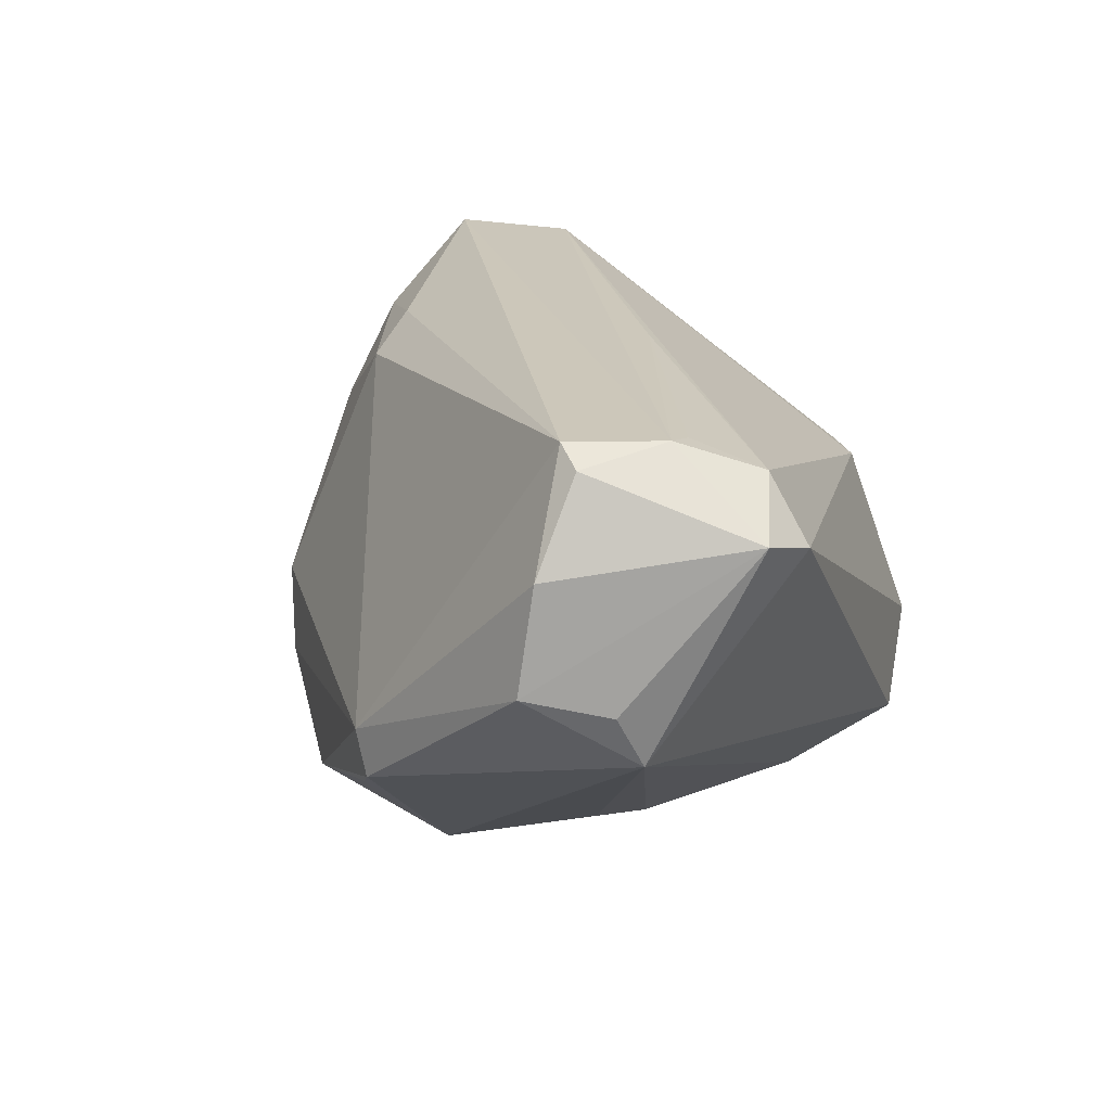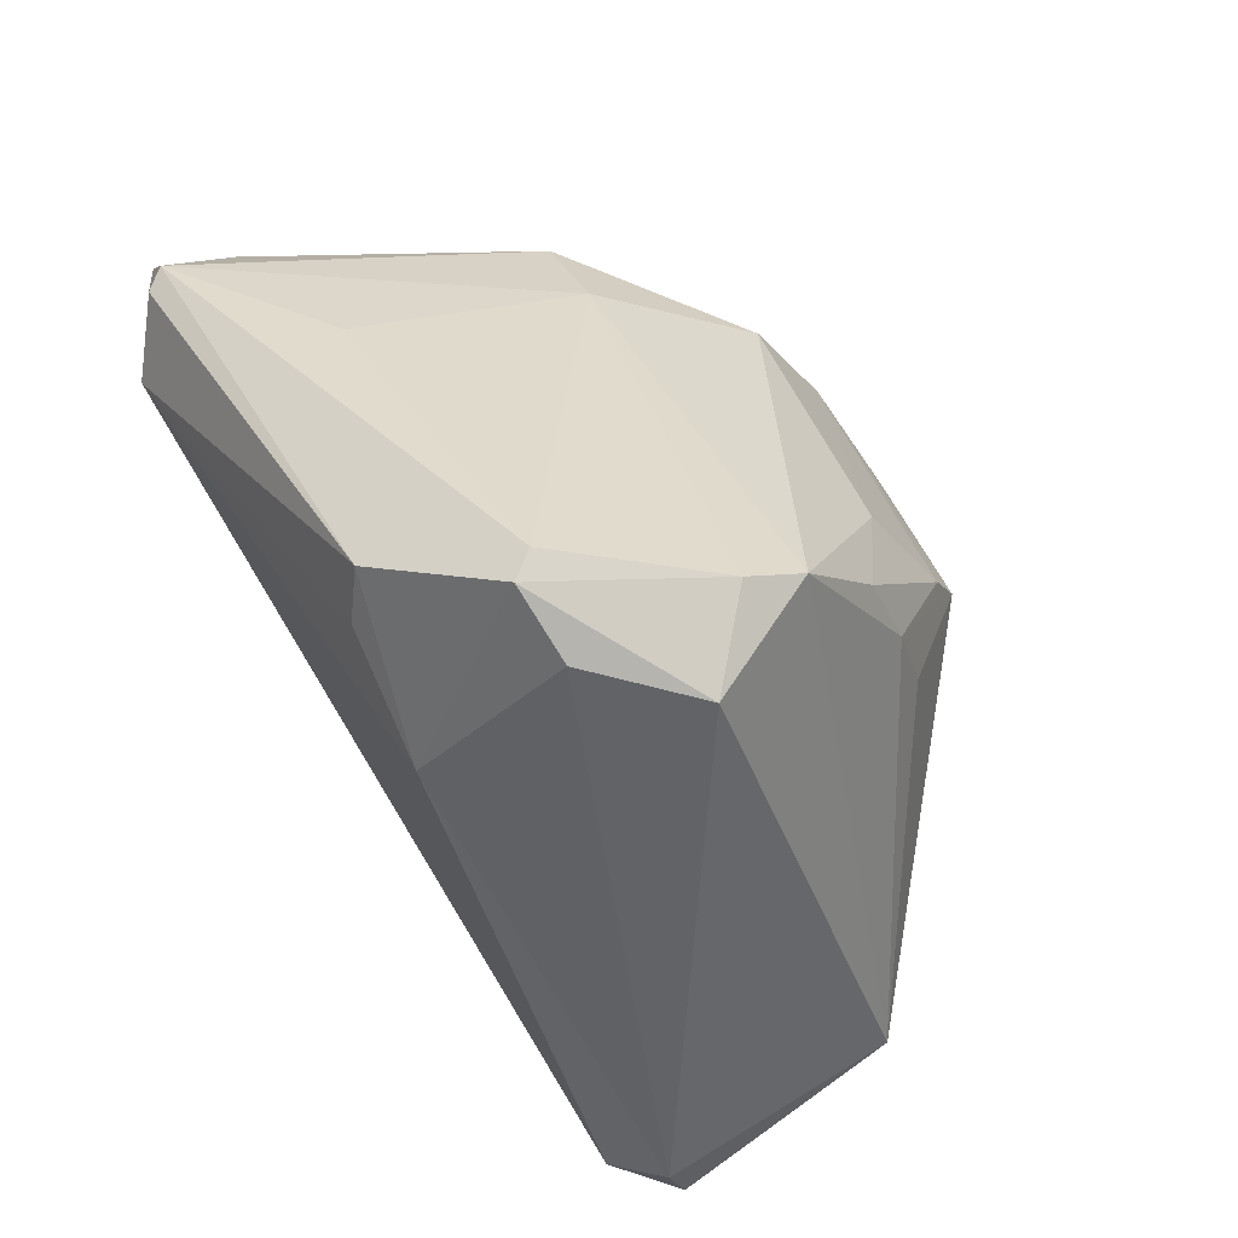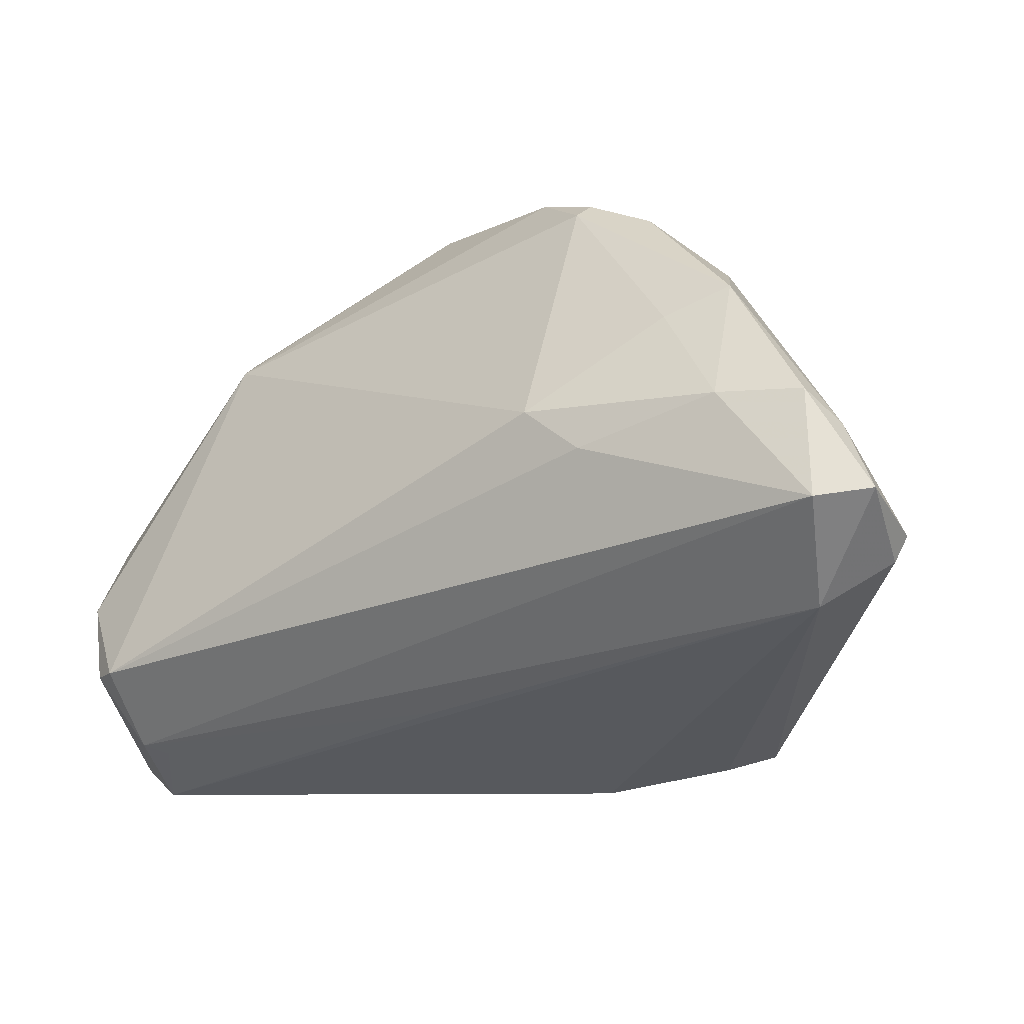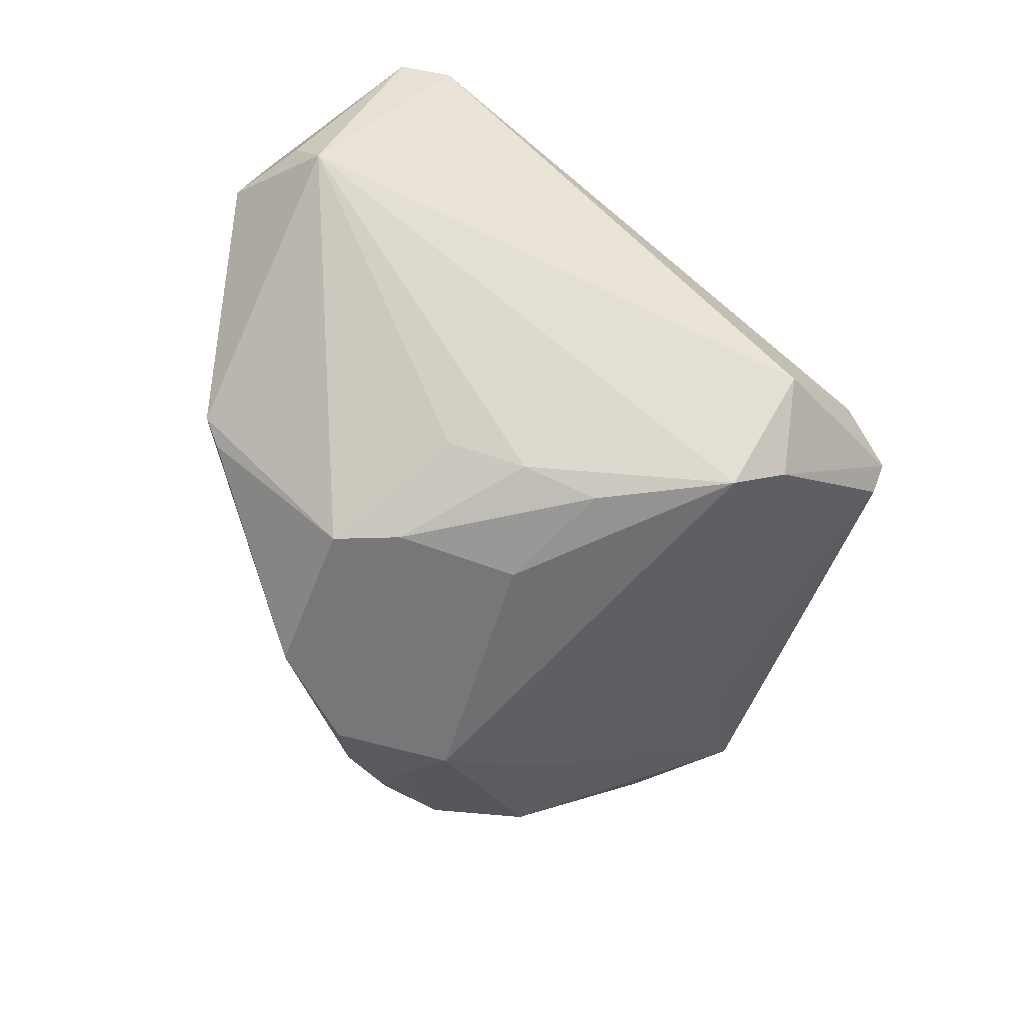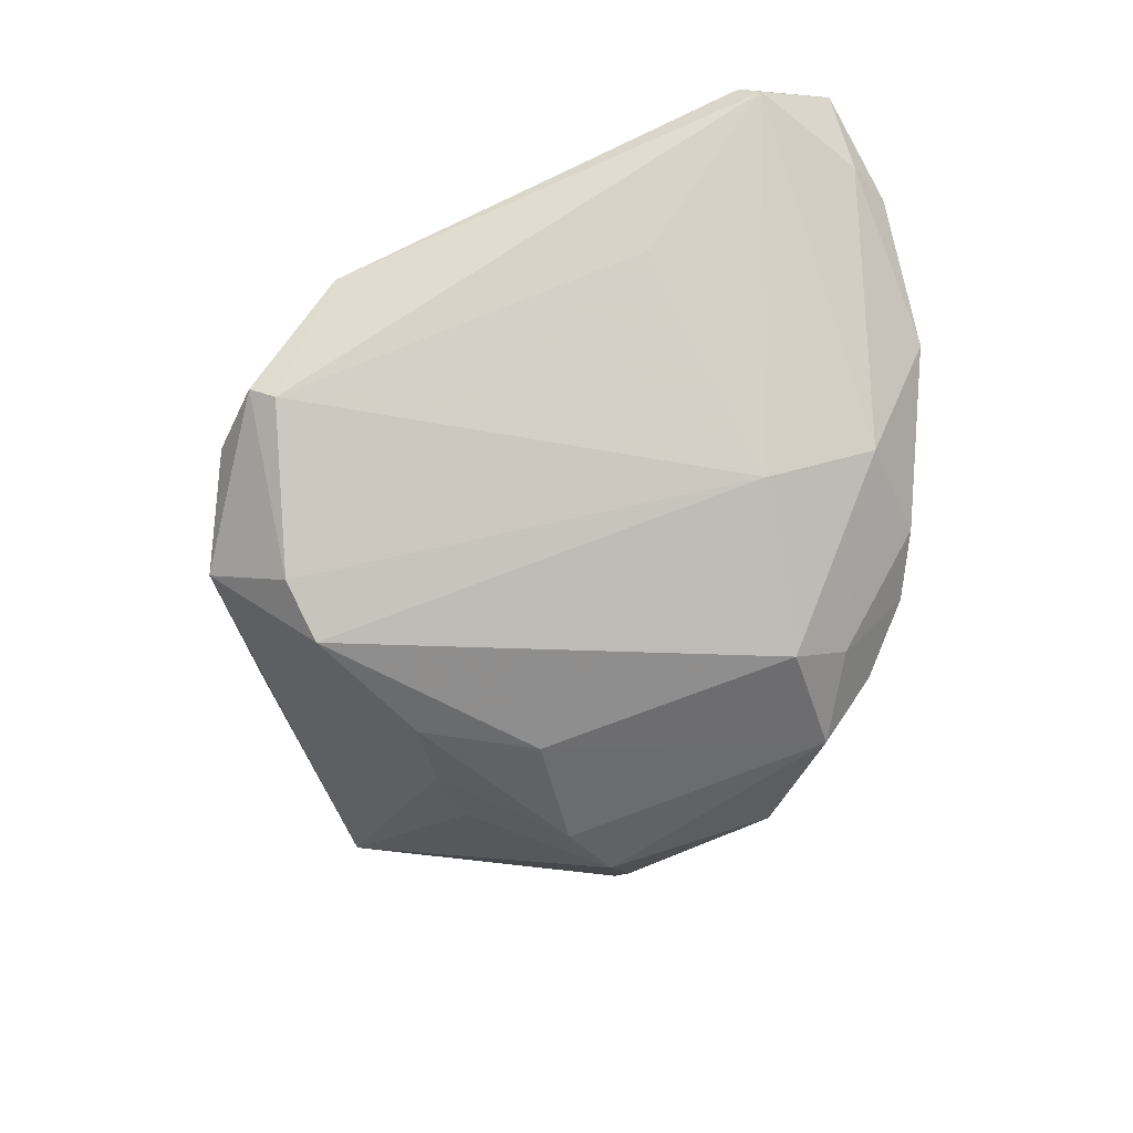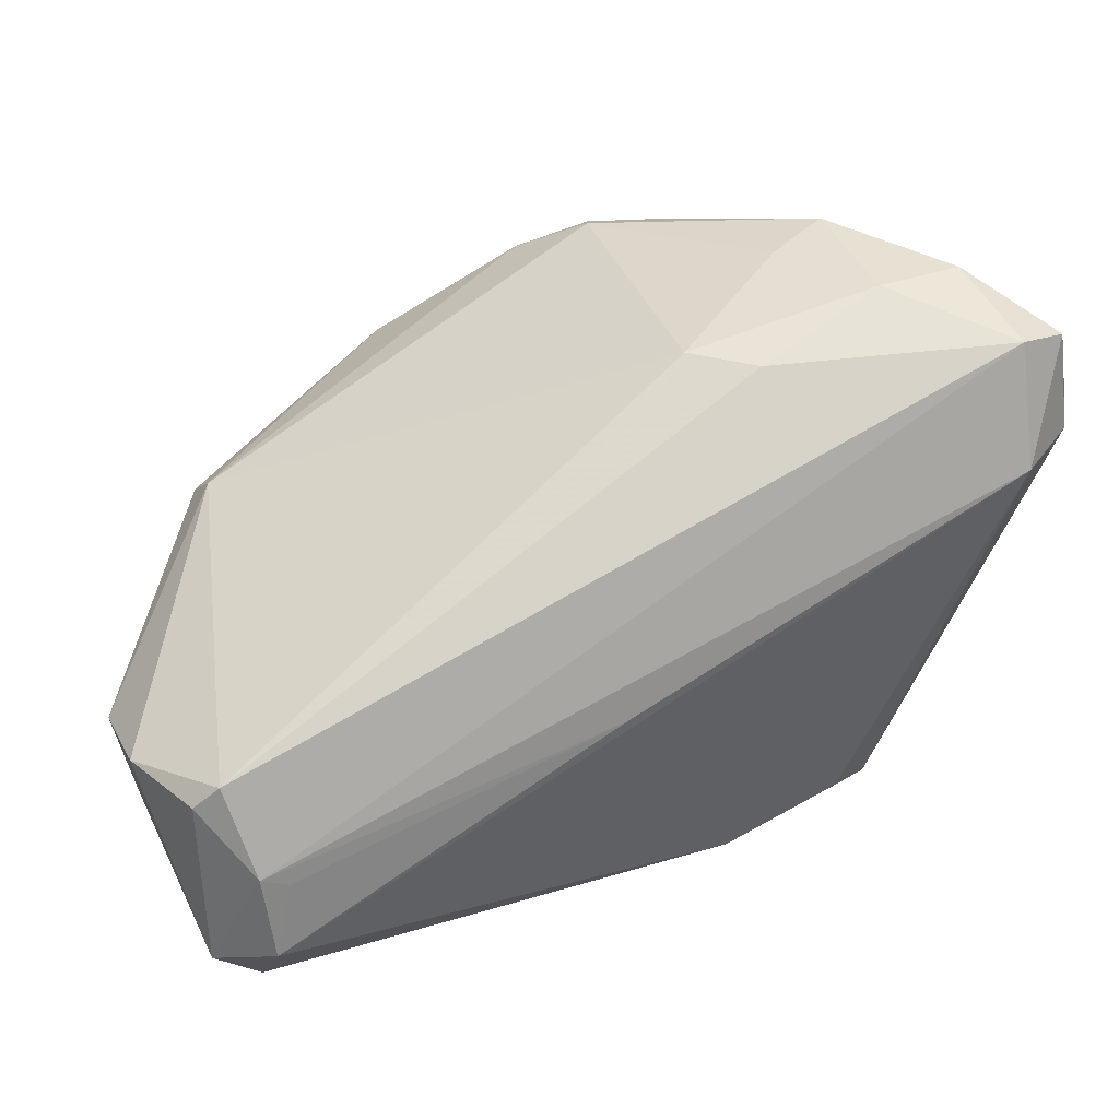
<metadata>
{"format":"obj","ext":"obj","renderer":"f3d","projection":"perspective","resolution":1024,"background":"white","views":[{"elev":21.5,"azim":-71.3,"up":"+Z"},{"elev":-51.0,"azim":124.7,"up":"+Y"},{"elev":31.3,"azim":19.2,"up":"+Y"},{"elev":-69.2,"azim":-35.1,"up":"+Z"},{"elev":-50.7,"azim":87.5,"up":"+Z"},{"elev":12.7,"azim":-13.7,"up":"+Y"}]}
</metadata>
<code>
v 0.0279 0.03889 0.007425
v -0.008095 -0.01408 -0.02784
v -0.02126 0.006 -0.0281
v -0.001748 -0.002756 -0.02931
v 0.01777 -0.03006 -0.02553
v 0.02997 0.03279 0.02076
v -0.001362 0.03433 -0.01634
v 0.03625 -0.02679 0.003532
v 0.00607 0.03749 -0.0112
v 0.04079 0.007151 0.004686
v 0.0518 0.01937 0.02098
v -0.03543 -0.02583 0.02898
v -0.04872 -0.02279 0.003805
v -0.01525 0.0009627 -0.02926
v -0.04224 -0.01477 0.02951
v 0.008513 0.02627 0.02034
v 0.01708 -0.03199 0.01094
v -0.01645 -0.01061 -0.02507
v 0.04286 0.02746 0.02951
v -0.05031 -0.01485 0.01767
v 0.004868 0.03071 -0.01918
v 0.0053 0.03752 -0.008241
v 0.01587 0.02508 0.02399
v -0.005569 0.0294 -0.02278
v -0.0385 -0.02496 0.02951
v 0.02144 0.03559 0.01072
v -0.03657 -0.03428 0.02691
v 0.03128 -0.02693 0.007832
v -0.04488 -0.01733 0.02765
v -0.03737 -0.03889 0.01965
v 0.007246 0.02465 -0.02299
v 0.0002218 -0.01119 0.02843
v -0.04285 -0.03608 0.02131
v 0.03931 0.03448 0.0198
v -0.03913 0.009446 -0.006593
v 0.02365 0.02049 -0.01261
v 0.02425 0.03266 -0.007801
v 0.04448 0.01368 0.02888
v 0.03161 -0.0348 -0.01096
v 0.03213 -0.03183 -0.01298
v 0.0141 0.03784 -0.008772
v -0.0518 -0.01354 0.005809
v 0.0132 -0.03889 -0.01973
v 0.000404 -0.01603 -0.02951
v 0.01249 -0.02671 -0.02921
v 0.0487 0.02774 0.02616
v -0.04636 -0.02505 -0.002155
v 0.05105 0.01701 0.02278
v 0.04366 0.03062 0.01934
v 0.0236 -0.0381 -0.0109
v -0.01684 0.02396 -0.0237
v -0.04014 0.007836 -0.01163
v -0.03735 0.009415 -0.01372
f 43 47 45
f 42 47 13
f 30 47 43
f 24 3 51
f 11 36 37
f 20 35 42
f 19 38 46
f 16 35 15
f 35 20 15
f 2 45 47
f 50 30 43
f 27 30 17
f 17 38 27
f 28 38 17
f 30 50 17
f 33 13 47
f 47 30 33
f 42 13 33
f 33 20 42
f 33 30 27
f 35 51 52
f 42 35 52
f 52 47 42
f 3 47 52
f 1 37 41
f 16 6 26
f 26 6 1
f 11 46 48
f 48 46 38
f 49 37 1
f 11 37 49
f 49 46 11
f 1 6 34
f 34 6 19
f 19 46 34
f 34 49 1
f 46 49 34
f 25 33 27
f 25 38 19
f 19 15 25
f 16 15 23
f 23 15 19
f 23 6 16
f 19 6 23
f 14 2 3
f 14 3 24
f 24 4 14
f 36 45 31
f 45 4 31
f 31 4 24
f 31 37 36
f 31 41 37
f 18 47 3
f 3 2 18
f 18 2 47
f 10 36 11
f 5 45 36
f 43 45 5
f 11 48 8
f 28 17 8
f 8 38 28
f 8 48 38
f 29 15 20
f 20 33 29
f 29 25 15
f 33 25 29
f 53 51 3
f 3 52 53
f 53 52 51
f 22 26 1
f 16 26 22
f 22 35 16
f 27 38 32
f 38 25 32
f 44 4 45
f 44 14 4
f 45 2 44
f 2 14 44
f 21 31 24
f 41 31 21
f 39 50 43
f 43 5 39
f 39 17 50
f 39 8 17
f 1 41 9
f 9 22 1
f 41 21 9
f 7 51 35
f 35 22 7
f 22 9 7
f 24 51 7
f 7 21 24
f 7 9 21
f 12 25 27
f 27 32 12
f 12 32 25
f 40 39 5
f 40 5 36
f 36 10 40
f 40 10 11
f 11 8 40
f 8 39 40

</code>
